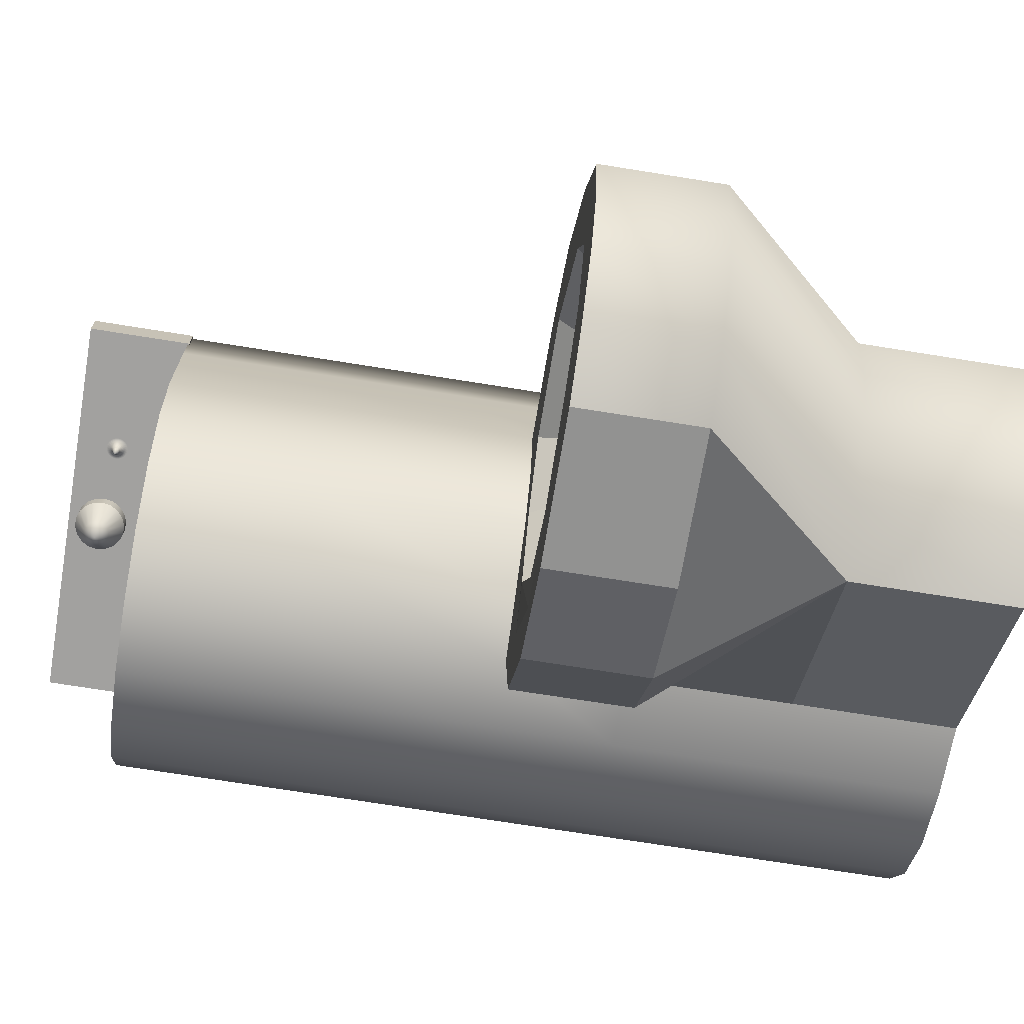
<metadata>
{"format":"obj","ext":"obj","renderer":"f3d","projection":"perspective","resolution":1024,"background":"white","views":[{"elev":-72.2,"azim":-99.1,"up":"+Z"}]}
</metadata>
<code>
v  24.93 0.3778 -0.2549
v  23.42 0.3778 -8.806
v  23.42 20.38 -8.806
v  24.93 20.38 -0.2549
v  19.08 0.3778 -16.32
v  19.08 20.38 -16.32
v  12.43 0.3778 -21.91
v  12.43 20.38 -21.91
v  4.271 0.3778 -24.88
v  4.271 20.38 -24.88
v  -4.411 0.1151 -24.93
v  -4.411 20.12 -24.93
v  -26.69 0.1151 -43.61
v  -34.84 0.1151 -40.65
v  -34.84 20.12 -40.59
v  -26.69 20.12 -43.61
v  -41.72 0.1151 -35.2
v  -41.72 20.12 -35.14
v  -46.29 0.1151 -27.93
v  -46.29 20.12 -27.87
v  -47.91 0.1151 -19.51
v  -47.91 20.12 -19.51
v  -25.07 0.1151 -0.3131
v  -25.03 0.3778 8.296
v  -25.03 20.38 8.296
v  -25.07 20.12 -0.3131
v  -25.03 0.3778 14.26
v  -25.03 20.38 14.26
v  -24.8 0.3778 22.95
v  -24.8 20.38 22.95
v  -4.411 0.3778 22.92
v  -4.411 20.38 22.92
v  4.271 0.3778 22.92
v  4.271 20.38 22.92
v  12.43 0.3778 22.97
v  12.43 20.38 22.97
v  24.97 0.3778 22.97
v  24.97 20.38 22.97
v  25.03 0.3778 8.296
v  25.03 20.38 8.296
v  23.42 40.38 -8.806
v  24.93 40.38 -0.2549
v  19.08 40.38 -16.32
v  12.43 40.38 -21.91
v  4.271 40.38 -24.88
v  -4.411 40.12 -24.93
v  -54.17 40.12 -56.81
v  -46.01 40.12 -59.84
v  -60.82 40.12 -51.23
v  -65.16 40.12 -43.71
v  -66.67 40.12 -35.22
v  -25.03 40.38 8.296
v  -25.07 40.12 -0.3131
v  -25.03 40.38 14.26
v  -24.8 40.38 22.95
v  -4.411 40.38 22.92
v  4.271 40.38 22.92
v  12.43 40.38 22.97
v  24.97 40.38 22.97
v  25.03 40.38 8.296
v  23.42 60.38 -8.806
v  24.93 60.38 -0.2549
v  19.08 60.38 -16.32
v  12.43 60.38 -21.91
v  4.271 60.38 -24.88
v  -4.328 54.72 -24.7
v  -54.09 54.72 -56.64
v  -45.93 54.72 -59.61
v  -60.82 54.72 -51.29
v  -65.16 54.72 -43.77
v  -66.67 54.72 -35.22
v  -25.03 60.38 8.296
v  -25.07 54.72 -0.3131
v  -25.03 60.38 14.26
v  -24.8 60.38 22.95
v  -4.411 60.38 22.92
v  4.271 60.38 22.92
v  12.43 60.38 22.97
v  24.97 60.38 22.97
v  25.03 60.38 8.296
v  23.42 80.38 -8.806
v  24.93 80.38 -0.2549
v  19.08 80.38 -16.32
v  12.43 80.38 -21.91
v  4.271 80.38 -24.88
v  -4.411 80.38 -24.88
v  -10.82 54.72 -21.69
v  -12.57 80.38 -21.91
v  -19.22 54.72 -16.38
v  -19.22 80.38 -16.32
v  -23.56 54.72 -8.864
v  -23.56 80.38 -8.806
v  -25.07 80.38 -0.255
v  -25.03 80.38 8.296
v  -25.03 80.38 14.26
v  -24.8 80.38 22.95
v  -4.411 80.38 22.92
v  4.271 80.38 22.92
v  12.43 80.38 22.97
v  24.97 80.38 22.97
v  25.03 80.38 8.296
v  23.42 100.4 -8.806
v  24.93 100.4 -0.2549
v  19.08 100.4 -16.32
v  12.43 100.4 -21.91
v  4.271 100.4 -24.88
v  -4.411 100.4 -24.88
v  -12.57 100.4 -21.91
v  -19.22 100.4 -16.32
v  -23.56 100.4 -8.806
v  -25.07 100.4 -0.255
v  -25.03 100.4 8.296
v  -25.03 100.4 14.26
v  -24.8 100.4 22.95
v  -4.411 100.4 22.92
v  4.271 100.4 22.92
v  12.43 100.4 22.97
v  24.97 100.4 22.97
v  25.03 100.4 8.296
v  18.68 0.3778 -0.2549
v  17.55 0.3778 -6.668
v  14.29 0.3778 -12.31
v  9.305 0.3778 -16.49
v  3.186 0.3778 -18.72
v  -3.326 0.3778 -18.72
v  -12.57 0.3778 -21.96
v  -9.445 0.3778 -16.49
v  -19.22 0.3778 -16.38
v  -14.43 0.3778 -12.31
v  -23.56 0.3778 -8.864
v  -17.69 0.3778 -6.668
v  -18.82 0.3778 -0.255
v  -17.69 0.3778 6.158
v  -14.43 0.3778 11.8
v  -9.445 0.3778 15.98
v  -3.326 0.3778 18.21
v  3.186 0.3778 18.21
v  9.305 0.3778 15.98
v  14.29 0.3778 11.8
v  17.55 0.3778 6.158
v  12.43 0.3778 -0.2549
v  11.68 0.3778 -4.53
v  9.505 0.3778 -8.29
v  6.18 0.3778 -11.08
v  2.1 0.3778 -12.56
v  -2.241 0.3778 -12.56
v  -6.32 0.3778 -11.08
v  -9.646 0.3778 -8.29
v  -11.82 0.3778 -4.53
v  -12.57 0.3778 -0.2549
v  -11.82 0.3778 4.02
v  -9.646 0.3778 7.78
v  -6.32 0.3778 10.57
v  -2.241 0.3778 12.06
v  2.1 0.3778 12.06
v  6.18 0.3778 10.57
v  9.505 0.3778 7.78
v  11.68 0.3778 4.02
v  6.18 0.3778 -0.2549
v  5.803 0.3778 -2.393
v  4.718 0.3778 -4.272
v  3.055 0.3778 -5.668
v  1.015 0.3778 -6.41
v  -1.155 0.3778 -6.41
v  -3.195 0.3778 -5.668
v  -4.858 0.3778 -4.272
v  -5.943 0.3778 -2.393
v  -6.32 0.3778 -0.2549
v  -5.943 0.3778 1.883
v  -4.858 0.3778 3.763
v  -3.195 0.3778 5.158
v  -1.155 0.3778 5.9
v  1.015 0.3778 5.9
v  3.055 0.3778 5.158
v  4.718 0.3778 3.763
v  5.803 0.3778 1.883
v  -0.0702 0.3778 -0.2549
v  17.55 100.4 -6.668
v  18.68 100.4 -0.2549
v  14.29 100.4 -12.31
v  9.305 100.4 -16.49
v  3.186 100.4 -18.72
v  -3.326 100.4 -18.72
v  -9.445 100.4 -16.49
v  -14.43 100.4 -12.31
v  -17.69 100.4 -6.668
v  -18.82 100.4 -0.255
v  -17.69 100.4 6.158
v  -14.43 100.4 11.8
v  -9.445 100.4 15.98
v  -3.326 100.4 18.21
v  3.186 100.4 18.21
v  9.305 100.4 15.98
v  14.29 100.4 11.8
v  17.55 100.4 6.158
v  11.68 92.65 -4.53
v  12.43 92.65 -0.2549
v  9.505 92.65 -8.29
v  6.18 92.65 -11.08
v  2.1 92.65 -12.56
v  -2.241 92.65 -12.56
v  -6.32 92.65 -11.08
v  -9.646 92.65 -8.29
v  -11.82 92.65 -4.53
v  -12.57 92.65 -0.2549
v  -11.82 92.65 4.02
v  -9.646 92.65 7.78
v  -6.32 92.65 10.57
v  -2.241 92.65 12.06
v  2.1 92.65 12.06
v  6.18 92.65 10.57
v  9.505 92.65 7.78
v  11.68 92.65 4.02
v  5.803 87.58 -2.393
v  6.18 87.58 -0.2549
v  4.718 87.58 -4.272
v  3.055 87.58 -5.668
v  1.015 87.58 -6.41
v  -1.155 87.58 -6.41
v  -3.195 87.58 -5.668
v  -4.858 87.58 -4.272
v  -5.943 87.58 -2.393
v  -6.32 87.58 -0.2549
v  -5.943 87.58 1.883
v  -4.858 87.58 3.763
v  -3.195 87.58 5.158
v  -1.155 87.58 5.9
v  1.015 87.58 5.9
v  3.055 87.58 5.158
v  4.718 87.58 3.763
v  5.803 87.58 1.883
v  -0.0702 85.72 -0.2549
v  -40.12 40.12 -2.885
v  -51.82 40.12 -9.467
v  -61.28 40.12 -22.42
v  -40.12 54.72 -2.885
v  -21.49 54.72 -19.97
v  -28.78 54.72 -12.61
v  -36.15 54.72 -7.996
v  -11.77 54.72 -35.2
v  -16.75 54.83 -31.55
v  -6.086 40.12 -38.2
v  -5.909 54.72 -37.85
v  -27.73 40.12 -57.97
v  -14.73 40.12 -50.87
v  -61.28 54.72 -22.42
v  -51.82 54.72 -9.467
v  -27.64 54.72 -57.74
v  -14.64 54.72 -50.63
v  -36.14 54.72 -52.91
v  -44.61 54.72 -49.08
v  -31.33 54.72 -49.79
v  -19.98 54.72 -48.81
v  -21.73 54.72 -43.8
v  -53.33 54.72 -46.19
v  -60.82 54.72 -34.46
v  -58.37 54.72 -38.47
v  -36.75 31.09 -31.09
v  -43.93 54.72 -14.14
v  -55.61 54.72 -27.66
v  -52.62 54.72 -18.08
v  25.12 100.1 23.19
v  25.12 113.1 23.19
v  -25.12 113.1 23.19
v  -25.12 100.1 23.19
v  25.12 100.1 18.99
v  -25.12 100.1 18.99
v  -25.12 113.1 18.99
v  25.12 113.1 18.99
v  -9.104 107.7 18.95
v  -9.129 107.5 18.95
v  -8.457 107.3 17.56
v  -8.408 107.7 17.56
v  -9.203 107.3 18.95
v  -8.6 107 17.56
v  -9.319 107.2 18.95
v  -8.827 106.7 17.56
v  -9.471 107.1 18.95
v  -9.123 106.5 17.56
v  -9.648 107 18.95
v  -9.468 106.3 17.56
v  -9.838 107 18.95
v  -9.838 106.3 17.56
v  -10.03 107 18.95
v  -10.21 106.3 17.56
v  -10.2 107.1 18.95
v  -10.55 106.5 17.56
v  -10.36 107.2 18.95
v  -10.85 106.7 17.56
v  -10.47 107.3 18.95
v  -11.08 107 17.56
v  -10.55 107.5 18.95
v  -11.22 107.3 17.56
v  -10.57 107.7 18.95
v  -11.27 107.7 17.56
v  -10.55 107.9 18.95
v  -11.22 108.1 17.56
v  -10.47 108.1 18.95
v  -11.08 108.4 17.56
v  -10.36 108.2 18.95
v  -10.85 108.7 17.56
v  -10.2 108.3 18.95
v  -10.55 108.9 17.56
v  -10.03 108.4 18.95
v  -10.21 109.1 17.56
v  -9.838 108.4 18.95
v  -9.838 109.1 17.56
v  -9.648 108.4 18.95
v  -9.468 109.1 17.56
v  -9.471 108.3 18.95
v  -9.123 108.9 17.56
v  -9.319 108.2 18.95
v  -8.827 108.7 17.56
v  -9.203 108.1 18.95
v  -8.6 108.4 17.56
v  -9.129 107.9 18.95
v  -8.457 108.1 17.56
v  -9.349 107.7 18.95
v  -9.366 107.6 18.95
v  -9.414 107.5 18.95
v  -9.492 107.4 18.95
v  -9.593 107.3 18.95
v  -9.711 107.2 18.95
v  -9.838 107.2 18.95
v  -9.965 107.2 18.95
v  -10.08 107.3 18.95
v  -10.18 107.4 18.95
v  -10.26 107.5 18.95
v  -10.31 107.6 18.95
v  -10.33 107.7 18.95
v  -10.31 107.8 18.95
v  -10.26 107.9 18.95
v  -10.18 108 18.95
v  -10.08 108.1 18.95
v  -9.965 108.2 18.95
v  -9.838 108.2 18.95
v  -9.711 108.2 18.95
v  -9.593 108.1 18.95
v  -9.492 108 18.95
v  -9.414 107.9 18.95
v  -9.366 107.8 18.95
v  -9.593 107.7 18.95
v  -9.602 107.6 18.95
v  -9.626 107.6 18.95
v  -9.665 107.5 18.95
v  -9.716 107.5 18.95
v  -9.775 107.5 18.95
v  -9.838 107.5 18.95
v  -9.901 107.5 18.95
v  -9.96 107.5 18.95
v  -10.01 107.5 18.95
v  -10.05 107.6 18.95
v  -10.07 107.6 18.95
v  -10.08 107.7 18.95
v  -10.07 107.8 18.95
v  -10.05 107.8 18.95
v  -10.01 107.9 18.95
v  -9.96 107.9 18.95
v  -9.901 107.9 18.95
v  -9.838 107.9 18.95
v  -9.775 107.9 18.95
v  -9.716 107.9 18.95
v  -9.665 107.9 18.95
v  -9.626 107.8 18.95
v  -9.602 107.8 18.95
v  -9.838 107.7 18.95
v  -8.917 107.5 17.56
v  -8.885 107.7 17.56
v  -9.012 107.2 17.56
v  -9.164 107 17.56
v  -9.361 106.9 17.56
v  -9.591 106.8 17.56
v  -9.838 106.8 17.56
v  -10.08 106.8 17.56
v  -10.31 106.9 17.56
v  -10.51 107 17.56
v  -10.66 107.2 17.56
v  -10.76 107.5 17.56
v  -10.79 107.7 17.56
v  -10.76 108 17.56
v  -10.66 108.2 17.56
v  -10.51 108.4 17.56
v  -10.31 108.5 17.56
v  -10.08 108.6 17.56
v  -9.838 108.7 17.56
v  -9.591 108.6 17.56
v  -9.361 108.5 17.56
v  -9.164 108.4 17.56
v  -9.012 108.2 17.56
v  -8.917 108 17.56
v  -9.378 107.6 16.38
v  -9.361 107.7 16.38
v  -9.425 107.5 16.38
v  -9.501 107.4 16.38
v  -9.6 107.3 16.38
v  -9.715 107.2 16.38
v  -9.838 107.2 16.38
v  -9.961 107.2 16.38
v  -10.08 107.3 16.38
v  -10.18 107.4 16.38
v  -10.25 107.5 16.38
v  -10.3 107.6 16.38
v  -10.31 107.7 16.38
v  -10.3 107.8 16.38
v  -10.25 107.9 16.38
v  -10.18 108 16.38
v  -10.08 108.1 16.38
v  -9.961 108.2 16.38
v  -9.838 108.2 16.38
v  -9.715 108.2 16.38
v  -9.6 108.1 16.38
v  -9.501 108 16.38
v  -9.425 107.9 16.38
v  -9.378 107.8 16.38
v  -9.838 107.7 15.21
v  4.368 108.7 17.16
v  4.17 109.9 17.16
v  4.17 109.9 19.15
v  4.368 108.7 19.15
v  3.6 110.9 17.16
v  3.6 110.9 19.15
v  2.728 111.6 17.16
v  2.728 111.6 19.15
v  1.657 112 17.16
v  1.657 112 19.15
v  0.5171 112 17.16
v  0.5171 112 19.15
v  -0.5537 111.6 17.16
v  -0.5537 111.6 19.15
v  -1.427 110.9 17.16
v  -1.427 110.9 19.15
v  -1.996 109.9 17.16
v  -1.996 109.9 19.15
v  -2.194 108.7 17.16
v  -2.194 108.7 19.15
v  -1.996 107.6 17.16
v  -1.996 107.6 19.15
v  -1.427 106.6 17.16
v  -1.427 106.6 19.15
v  -0.5537 105.9 17.16
v  -0.5537 105.9 19.15
v  0.5171 105.5 17.16
v  0.5171 105.5 19.15
v  1.657 105.5 17.16
v  1.657 105.5 19.15
v  2.728 105.9 17.16
v  2.728 105.9 19.15
v  3.6 106.6 17.16
v  3.6 106.6 19.15
v  4.17 107.6 17.16
v  4.17 107.6 19.15
v  2.728 108.7 14.03
v  2.628 109.3 14.03
v  2.344 109.8 14.03
v  1.907 110.2 14.03
v  1.372 110.4 14.03
v  0.802 110.4 14.03
v  0.2666 110.2 14.03
v  -0.1699 109.8 14.03
v  -0.4548 109.3 14.03
v  -0.5537 108.7 14.03
v  -0.4548 108.2 14.03
v  -0.1699 107.7 14.03
v  0.2666 107.3 14.03
v  0.802 107.1 14.03
v  1.372 107.1 14.03
v  1.907 107.3 14.03
v  2.344 107.7 14.03
v  2.628 108.2 14.03
v  1.087 108.7 12.27
v  2.628 109.3 19.15
v  2.728 108.7 19.15
v  2.344 109.8 19.15
v  1.907 110.2 19.15
v  1.372 110.4 19.15
v  0.802 110.4 19.15
v  0.2666 110.2 19.15
v  -0.1699 109.8 19.15
v  -0.4548 109.3 19.15
v  -0.5537 108.7 19.15
v  -0.4548 108.2 19.15
v  -0.1699 107.7 19.15
v  0.2666 107.3 19.15
v  0.802 107.1 19.15
v  1.372 107.1 19.15
v  1.907 107.3 19.15
v  2.344 107.7 19.15
v  2.628 108.2 19.15
v  1.087 108.7 19.15
g SinkToilet
f 1 2 3 4
f 2 5 6 3
f 5 7 8 6
f 7 9 10 8
f 9 11 12 10
f 13 14 15 16
f 14 17 18 15
f 17 19 20 18
f 19 21 22 20
f 23 24 25 26
f 24 27 28 25
f 27 29 30 28
f 29 31 32 30
f 31 33 34 32
f 33 35 36 34
f 35 37 38 36
f 37 39 40 38
f 39 1 4 40
f 4 3 41 42
f 3 6 43 41
f 6 8 44 43
f 8 10 45 44
f 10 12 46 45
f 16 15 47 48
f 15 18 49 47
f 18 20 50 49
f 20 22 51 50
f 26 25 52 53
f 25 28 54 52
f 28 30 55 54
f 30 32 56 55
f 32 34 57 56
f 34 36 58 57
f 36 38 59 58
f 38 40 60 59
f 40 4 42 60
f 42 41 61 62
f 41 43 63 61
f 43 44 64 63
f 44 45 65 64
f 45 46 66 65
f 48 47 67 68
f 47 49 69 67
f 49 50 70 69
f 50 51 71 70
f 53 52 72 73
f 52 54 74 72
f 54 55 75 74
f 55 56 76 75
f 56 57 77 76
f 57 58 78 77
f 58 59 79 78
f 59 60 80 79
f 60 42 62 80
f 62 61 81 82
f 61 63 83 81
f 63 64 84 83
f 64 65 85 84
f 65 66 86 85
f 66 87 88 86
f 87 89 90 88
f 89 91 92 90
f 91 73 93 92
f 73 72 94 93
f 72 74 95 94
f 74 75 96 95
f 75 76 97 96
f 76 77 98 97
f 77 78 99 98
f 78 79 100 99
f 79 80 101 100
f 80 62 82 101
f 82 81 102 103
f 81 83 104 102
f 83 84 105 104
f 84 85 106 105
f 85 86 107 106
f 86 88 108 107
f 88 90 109 108
f 90 92 110 109
f 92 93 111 110
f 93 94 112 111
f 94 95 113 112
f 95 96 114 113
f 96 97 115 114
f 97 98 116 115
f 98 99 117 116
f 99 100 118 117
f 100 101 119 118
f 101 82 103 119
f 2 1 120 121
f 5 2 121 122
f 7 5 122 123
f 9 7 123 124
f 11 9 124 125
f 126 11 125 127
f 128 126 127 129
f 130 128 129 131
f 23 130 131 132
f 24 23 132 133
f 27 24 133 134
f 29 27 134 135
f 31 29 135 136
f 33 31 136 137
f 35 33 137 138
f 37 35 138 139
f 39 37 139 140
f 1 39 140 120
f 121 120 141 142
f 122 121 142 143
f 123 122 143 144
f 124 123 144 145
f 125 124 145 146
f 127 125 146 147
f 129 127 147 148
f 131 129 148 149
f 132 131 149 150
f 133 132 150 151
f 134 133 151 152
f 135 134 152 153
f 136 135 153 154
f 137 136 154 155
f 138 137 155 156
f 139 138 156 157
f 140 139 157 158
f 120 140 158 141
f 142 141 159 160
f 143 142 160 161
f 144 143 161 162
f 145 144 162 163
f 146 145 163 164
f 147 146 164 165
f 148 147 165 166
f 149 148 166 167
f 150 149 167 168
f 151 150 168 169
f 152 151 169 170
f 153 152 170 171
f 154 153 171 172
f 155 154 172 173
f 156 155 173 174
f 157 156 174 175
f 158 157 175 176
f 141 158 176 159
f 160 159 177
f 161 160 177
f 162 161 177
f 163 162 177
f 164 163 177
f 165 164 177
f 166 165 177
f 167 166 177
f 168 167 177
f 169 168 177
f 170 169 177
f 171 170 177
f 172 171 177
f 173 172 177
f 174 173 177
f 175 174 177
f 176 175 177
f 159 176 177
f 103 102 178 179
f 102 104 180 178
f 104 105 181 180
f 105 106 182 181
f 106 107 183 182
f 107 108 184 183
f 108 109 185 184
f 109 110 186 185
f 110 111 187 186
f 111 112 188 187
f 112 113 189 188
f 113 114 190 189
f 114 115 191 190
f 115 116 192 191
f 116 117 193 192
f 117 118 194 193
f 118 119 195 194
f 119 103 179 195
f 179 178 196 197
f 178 180 198 196
f 180 181 199 198
f 181 182 200 199
f 182 183 201 200
f 183 184 202 201
f 184 185 203 202
f 185 186 204 203
f 186 187 205 204
f 187 188 206 205
f 188 189 207 206
f 189 190 208 207
f 190 191 209 208
f 191 192 210 209
f 192 193 211 210
f 193 194 212 211
f 194 195 213 212
f 195 179 197 213
f 197 196 214 215
f 196 198 216 214
f 198 199 217 216
f 199 200 218 217
f 200 201 219 218
f 201 202 220 219
f 202 203 221 220
f 203 204 222 221
f 204 205 223 222
f 205 206 224 223
f 206 207 225 224
f 207 208 226 225
f 208 209 227 226
f 209 210 228 227
f 210 211 229 228
f 211 212 230 229
f 212 213 231 230
f 213 197 215 231
f 215 214 232
f 214 216 232
f 216 217 232
f 217 218 232
f 218 219 232
f 219 220 232
f 220 221 232
f 221 222 232
f 222 223 232
f 223 224 232
f 224 225 232
f 225 226 232
f 226 227 232
f 227 228 232
f 228 229 232
f 229 230 232
f 230 231 232
f 231 215 232
f 12 11 13 16
f 11 126 14 13
f 126 128 17 14
f 128 130 19 17
f 130 23 21 19
f 23 26 22 21
f 26 53 233 234
f 26 234 235 51
f 26 51 22
f 73 236 233 53
f 89 237 238 239
f 91 89 239
f 89 87 240 237
f 240 241 237
f 46 242 243 66
f 46 12 16 242
f 16 48 244 245
f 16 245 242
f 246 235 234 247
f 71 51 235 246
f 247 234 233 236
f 244 248 249 245
f 48 68 248 244
f 245 249 243 242
f 250 251 252 253
f 253 252 254 241
f 240 253 241
f 255 69 70 256
f 257 255 256
f 69 255 251 67
f 250 67 251
f 255 258 251
f 255 257 258
f 259 238 258
f 260 259 258
f 258 254 252
f 258 241 254
f 258 252 251
f 257 260 258
f 258 237 241
f 238 237 258
f 68 67 250 248
f 248 250 253 249
f 249 253 240 243
f 66 243 240 87
f 256 70 71 246
f 261 256 246 247
f 239 261 247 236
f 239 236 73 91
f 238 259 239
f 261 239 259 260
f 260 257 256 261
f 262 263 264 265
f 266 267 268 269
f 262 265 267 266
f 265 264 268 267
f 264 263 269 268
f 263 262 266 269
f 270 271 272 273
f 271 274 275 272
f 274 276 277 275
f 276 278 279 277
f 278 280 281 279
f 280 282 283 281
f 282 284 285 283
f 284 286 287 285
f 286 288 289 287
f 288 290 291 289
f 290 292 293 291
f 292 294 295 293
f 294 296 297 295
f 296 298 299 297
f 298 300 301 299
f 300 302 303 301
f 302 304 305 303
f 304 306 307 305
f 306 308 309 307
f 308 310 311 309
f 310 312 313 311
f 312 314 315 313
f 314 316 317 315
f 316 270 273 317
f 271 270 318 319
f 274 271 319 320
f 276 274 320 321
f 278 276 321 322
f 280 278 322 323
f 282 280 323 324
f 284 282 324 325
f 286 284 325 326
f 288 286 326 327
f 290 288 327 328
f 292 290 328 329
f 294 292 329 330
f 296 294 330 331
f 298 296 331 332
f 300 298 332 333
f 302 300 333 334
f 304 302 334 335
f 306 304 335 336
f 308 306 336 337
f 310 308 337 338
f 312 310 338 339
f 314 312 339 340
f 316 314 340 341
f 270 316 341 318
f 319 318 342 343
f 320 319 343 344
f 321 320 344 345
f 322 321 345 346
f 323 322 346 347
f 324 323 347 348
f 325 324 348 349
f 326 325 349 350
f 327 326 350 351
f 328 327 351 352
f 329 328 352 353
f 330 329 353 354
f 331 330 354 355
f 332 331 355 356
f 333 332 356 357
f 334 333 357 358
f 335 334 358 359
f 336 335 359 360
f 337 336 360 361
f 338 337 361 362
f 339 338 362 363
f 340 339 363 364
f 341 340 364 365
f 318 341 365 342
f 343 342 366
f 344 343 366
f 345 344 366
f 346 345 366
f 347 346 366
f 348 347 366
f 349 348 366
f 350 349 366
f 351 350 366
f 352 351 366
f 353 352 366
f 354 353 366
f 355 354 366
f 356 355 366
f 357 356 366
f 358 357 366
f 359 358 366
f 360 359 366
f 361 360 366
f 362 361 366
f 363 362 366
f 364 363 366
f 365 364 366
f 342 365 366
f 273 272 367 368
f 272 275 369 367
f 275 277 370 369
f 277 279 371 370
f 279 281 372 371
f 281 283 373 372
f 283 285 374 373
f 285 287 375 374
f 287 289 376 375
f 289 291 377 376
f 291 293 378 377
f 293 295 379 378
f 295 297 380 379
f 297 299 381 380
f 299 301 382 381
f 301 303 383 382
f 303 305 384 383
f 305 307 385 384
f 307 309 386 385
f 309 311 387 386
f 311 313 388 387
f 313 315 389 388
f 315 317 390 389
f 317 273 368 390
f 368 367 391 392
f 367 369 393 391
f 369 370 394 393
f 370 371 395 394
f 371 372 396 395
f 372 373 397 396
f 373 374 398 397
f 374 375 399 398
f 375 376 400 399
f 376 377 401 400
f 377 378 402 401
f 378 379 403 402
f 379 380 404 403
f 380 381 405 404
f 381 382 406 405
f 382 383 407 406
f 383 384 408 407
f 384 385 409 408
f 385 386 410 409
f 386 387 411 410
f 387 388 412 411
f 388 389 413 412
f 389 390 414 413
f 390 368 392 414
f 392 391 415
f 391 393 415
f 393 394 415
f 394 395 415
f 395 396 415
f 396 397 415
f 397 398 415
f 398 399 415
f 399 400 415
f 400 401 415
f 401 402 415
f 402 403 415
f 403 404 415
f 404 405 415
f 405 406 415
f 406 407 415
f 407 408 415
f 408 409 415
f 409 410 415
f 410 411 415
f 411 412 415
f 412 413 415
f 413 414 415
f 414 392 415
f 416 417 418 419
f 417 420 421 418
f 420 422 423 421
f 422 424 425 423
f 424 426 427 425
f 426 428 429 427
f 428 430 431 429
f 430 432 433 431
f 432 434 435 433
f 434 436 437 435
f 436 438 439 437
f 438 440 441 439
f 440 442 443 441
f 442 444 445 443
f 444 446 447 445
f 446 448 449 447
f 448 450 451 449
f 450 416 419 451
f 417 416 452 453
f 420 417 453 454
f 422 420 454 455
f 424 422 455 456
f 426 424 456 457
f 428 426 457 458
f 430 428 458 459
f 432 430 459 460
f 434 432 460 461
f 436 434 461 462
f 438 436 462 463
f 440 438 463 464
f 442 440 464 465
f 444 442 465 466
f 446 444 466 467
f 448 446 467 468
f 450 448 468 469
f 416 450 469 452
f 453 452 470
f 454 453 470
f 455 454 470
f 456 455 470
f 457 456 470
f 458 457 470
f 459 458 470
f 460 459 470
f 461 460 470
f 462 461 470
f 463 462 470
f 464 463 470
f 465 464 470
f 466 465 470
f 467 466 470
f 468 467 470
f 469 468 470
f 452 469 470
f 419 418 471 472
f 418 421 473 471
f 421 423 474 473
f 423 425 475 474
f 425 427 476 475
f 427 429 477 476
f 429 431 478 477
f 431 433 479 478
f 433 435 480 479
f 435 437 481 480
f 437 439 482 481
f 439 441 483 482
f 441 443 484 483
f 443 445 485 484
f 445 447 486 485
f 447 449 487 486
f 449 451 488 487
f 451 419 472 488
f 472 471 489
f 471 473 489
f 473 474 489
f 474 475 489
f 475 476 489
f 476 477 489
f 477 478 489
f 478 479 489
f 479 480 489
f 480 481 489
f 481 482 489
f 482 483 489
f 483 484 489
f 484 485 489
f 485 486 489
f 486 487 489
f 487 488 489
f 488 472 489

</code>
